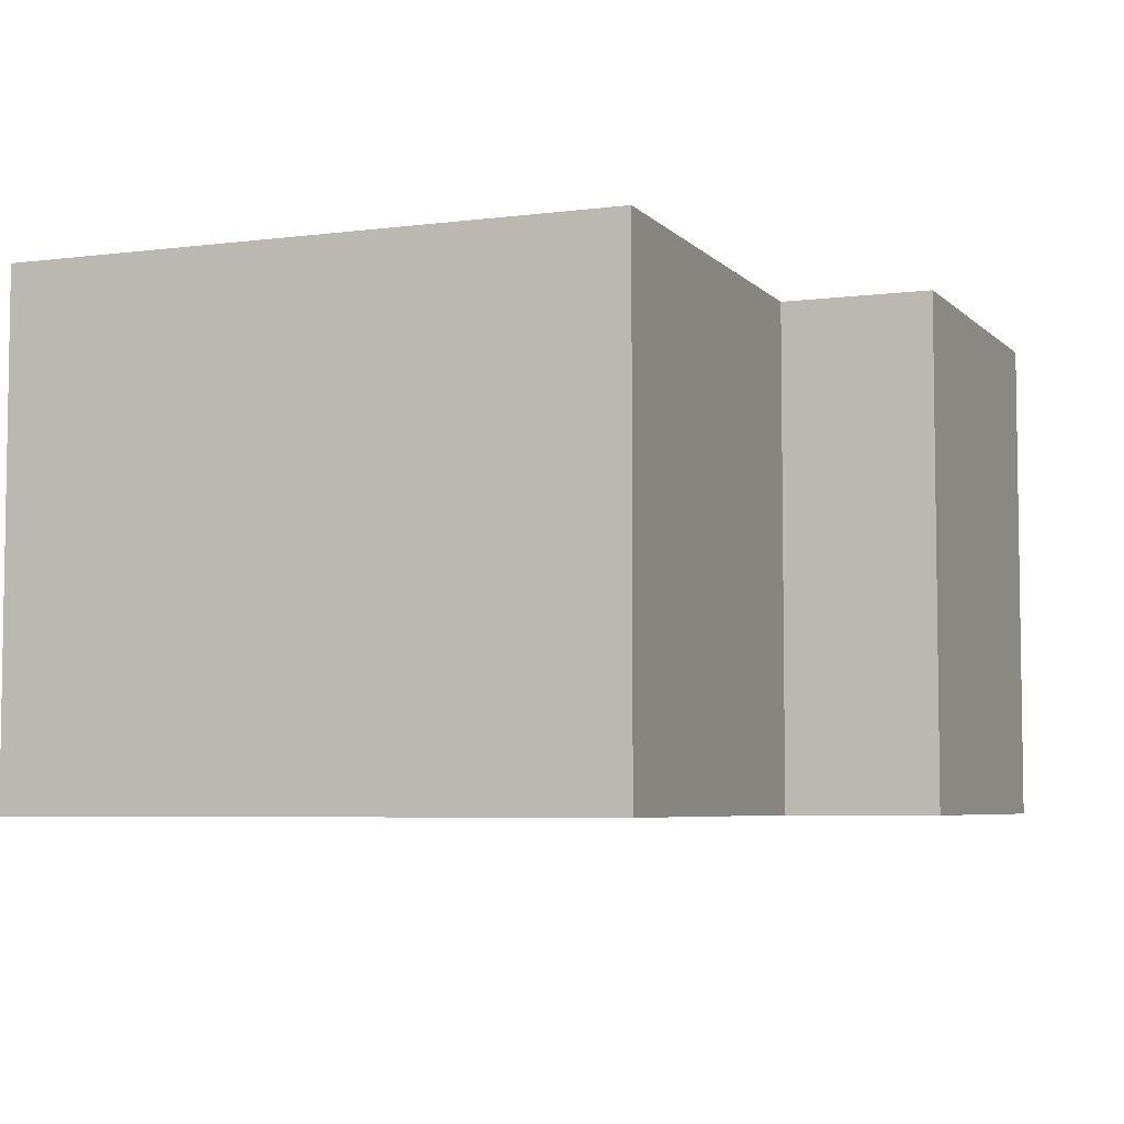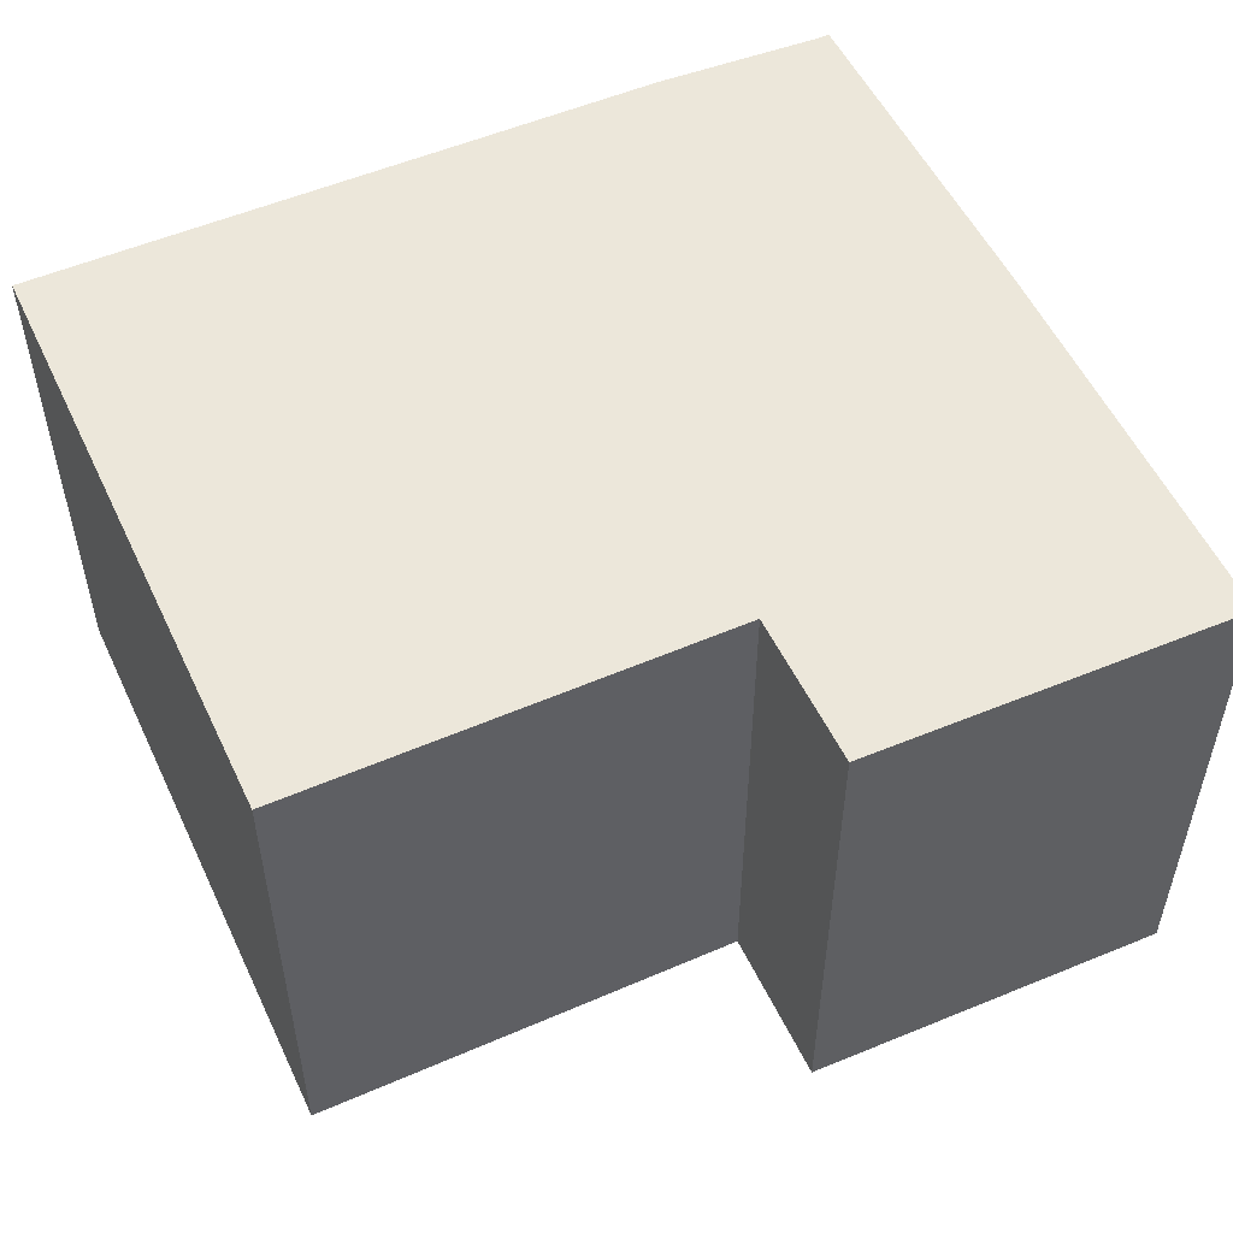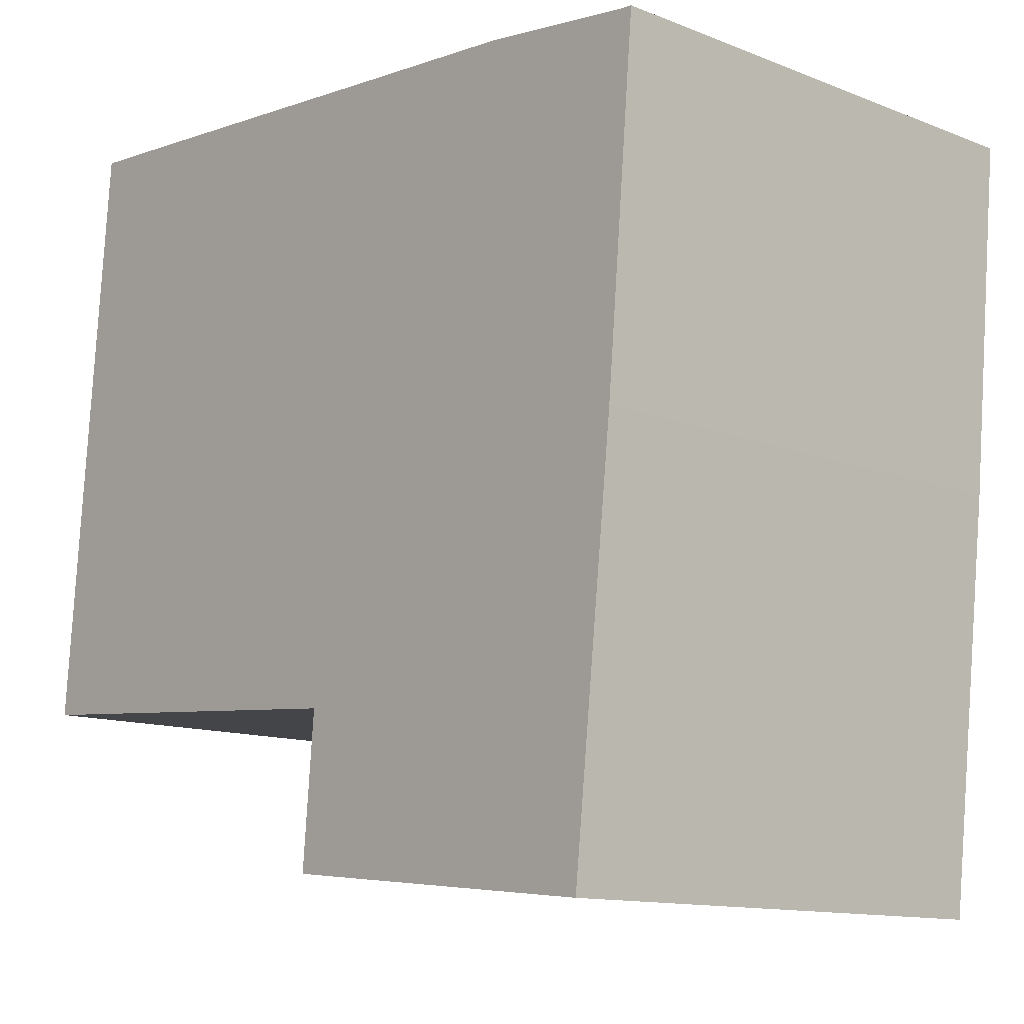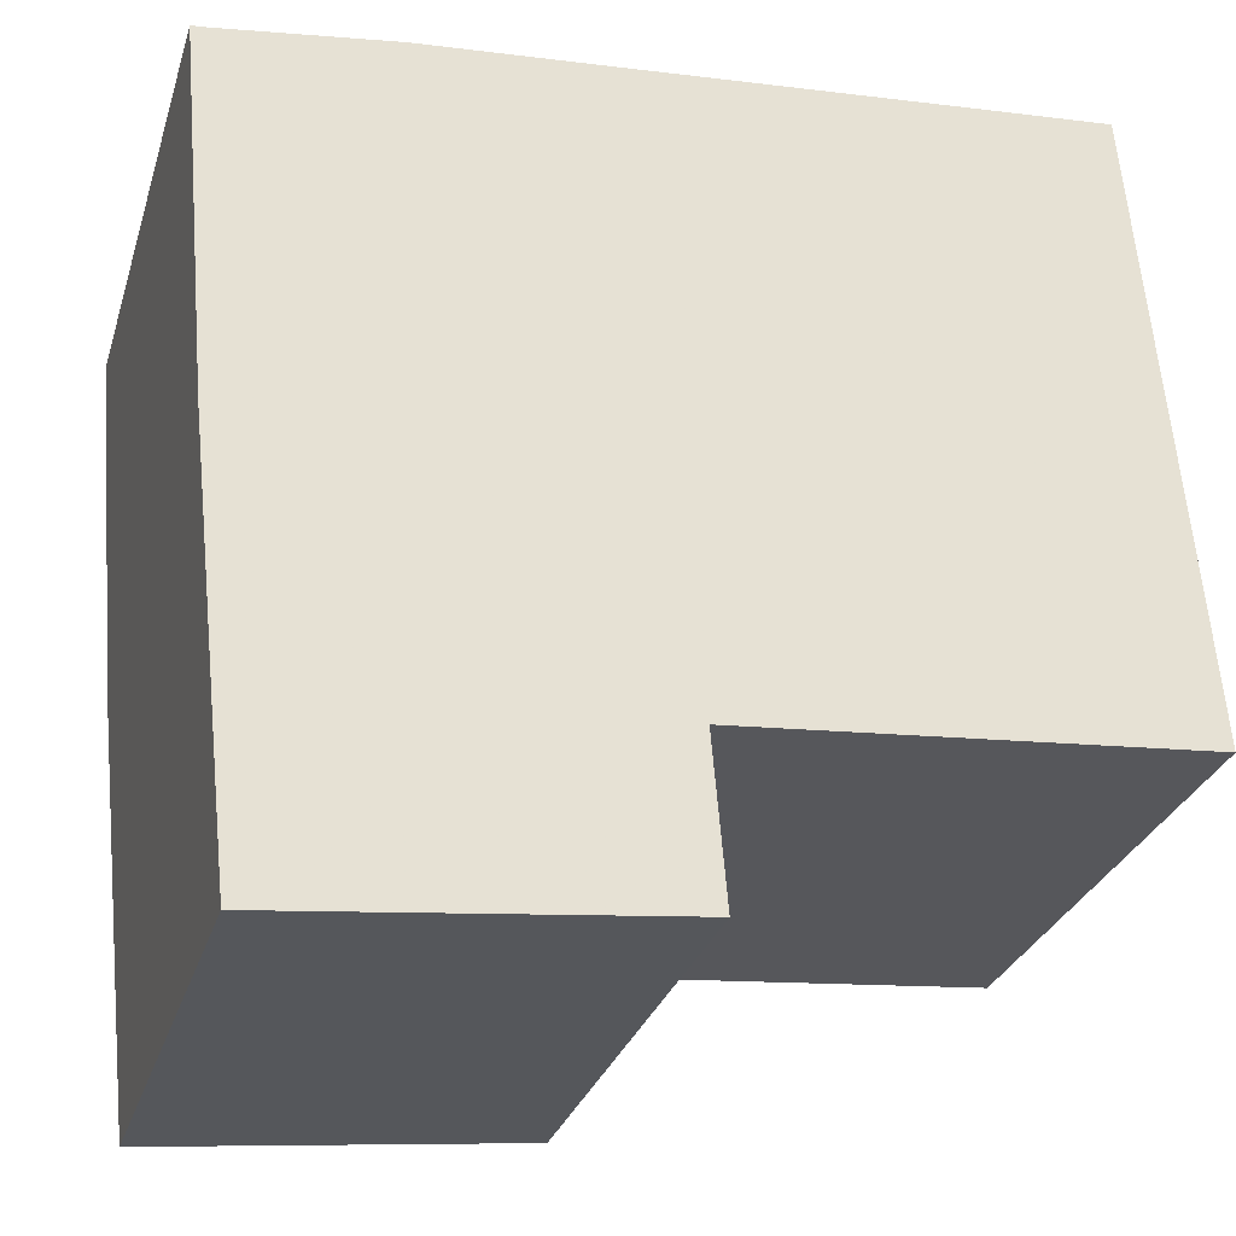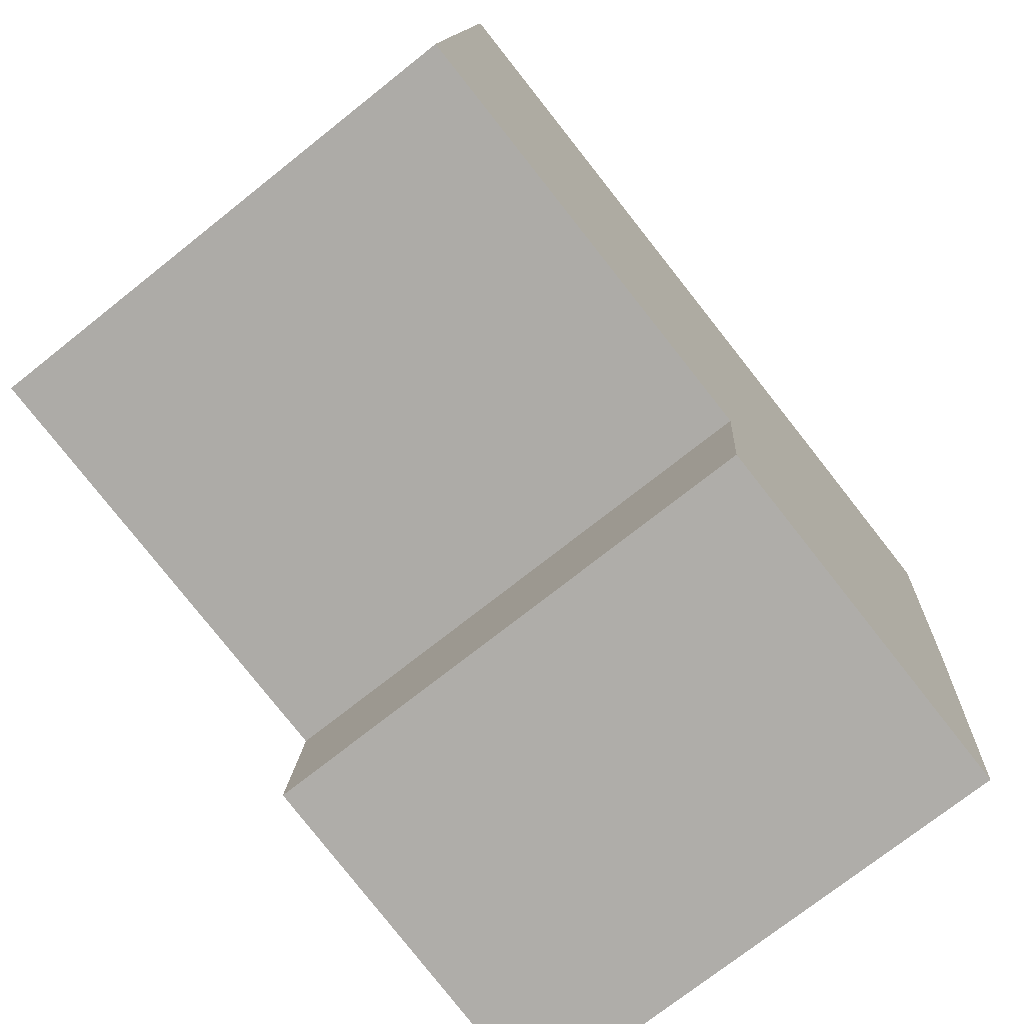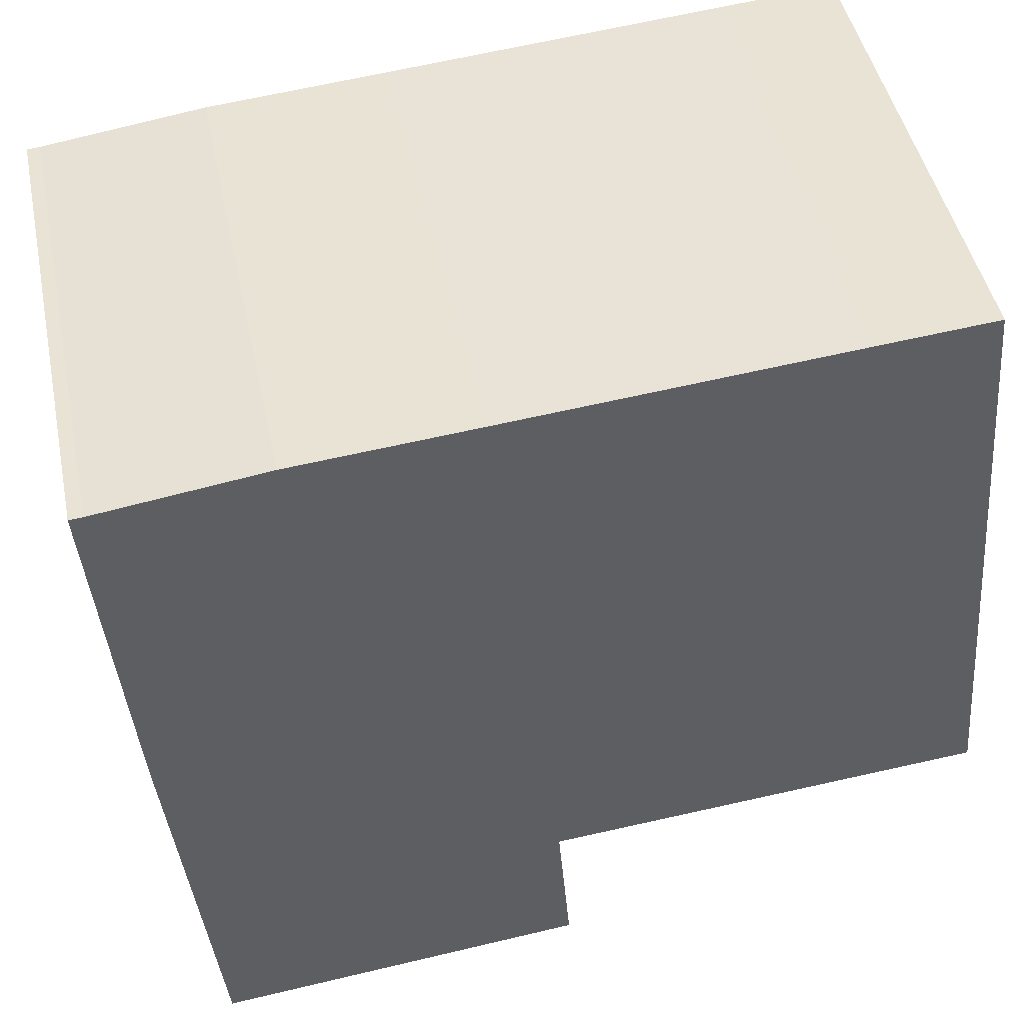
<metadata>
{"format":"obj","ext":"obj","renderer":"f3d","projection":"perspective","resolution":1024,"background":"white","views":[{"elev":-5.5,"azim":106.8,"up":"+Y"},{"elev":52.8,"azim":150.2,"up":"+Y"},{"elev":-12.4,"azim":-132.5,"up":"+Z"},{"elev":-29.1,"azim":-16.1,"up":"+Z"},{"elev":-73.2,"azim":128.5,"up":"+Z"},{"elev":46.2,"azim":-11.6,"up":"+Z"}]}
</metadata>
<code>
v -5.43 0.09881 -7.283
v -5.434 0.09881 -7.231
v -5.432 0.09881 -7.231
v -5.423 0.09881 -7.343
v -5.408 0.09881 -7.228
v -5.382 0.09881 -7.225
v -5.371 0.09881 -7.315
v -5.369 0.09881 -7.337
v -5.332 0.09881 -7.221
v -5.315 0.09881 -7.22
v -5.31 0.09881 -7.279
v -5.307 0.09881 -7.309
v -5.432 0.02375 -7.231
v -5.434 0.02375 -7.231
v -5.43 0.02375 -7.283
v -5.423 0.02375 -7.343
v -5.408 0.02375 -7.228
v -5.382 0.02375 -7.225
v -5.371 0.02375 -7.315
v -5.369 0.02375 -7.337
v -5.332 0.02375 -7.221
v -5.315 0.02375 -7.22
v -5.31 0.02375 -7.279
v -5.307 0.02375 -7.309
v -5.423 0.02375 -7.343
v -5.43 0.02375 -7.283
v -5.43 0.09881 -7.283
v -5.423 0.09881 -7.343
v -5.369 0.02375 -7.337
v -5.423 0.02375 -7.343
v -5.423 0.09881 -7.343
v -5.369 0.09881 -7.337
v -5.371 0.02375 -7.315
v -5.369 0.02375 -7.337
v -5.369 0.09881 -7.337
v -5.371 0.09881 -7.315
v -5.307 0.02375 -7.309
v -5.371 0.02375 -7.315
v -5.371 0.09881 -7.315
v -5.307 0.09881 -7.309
v -5.31 0.02375 -7.279
v -5.307 0.02375 -7.309
v -5.307 0.09881 -7.309
v -5.31 0.09881 -7.279
v -5.315 0.02375 -7.22
v -5.31 0.02375 -7.279
v -5.31 0.09881 -7.279
v -5.315 0.09881 -7.22
v -5.332 0.02375 -7.221
v -5.315 0.02375 -7.22
v -5.315 0.09881 -7.22
v -5.332 0.09881 -7.221
v -5.382 0.02375 -7.225
v -5.332 0.02375 -7.221
v -5.332 0.09881 -7.221
v -5.382 0.09881 -7.225
v -5.43 0.02375 -7.283
v -5.434 0.02375 -7.231
v -5.434 0.09881 -7.231
v -5.43 0.09881 -7.283
f 1 2 3
f 4 1 3
f 4 3 5
f 4 5 6
f 4 6 7
f 8 4 7
f 7 6 9
f 7 9 10
f 7 10 11
f 12 7 11
f 13 14 15
f 13 15 16
f 17 13 16
f 18 17 16
f 19 18 16
f 20 19 16
f 21 18 19
f 22 21 19
f 23 22 19
f 24 23 19
f 25 26 27
f 25 27 28
f 29 30 31
f 29 31 32
f 33 34 35
f 33 35 36
f 37 38 39
f 37 39 40
f 41 42 43
f 41 43 44
f 45 46 47
f 45 47 48
f 49 50 51
f 49 51 52
f 53 54 55
f 53 55 56
f 17 18 6
f 17 6 5
f 13 17 5
f 13 5 3
f 14 13 3
f 14 3 2
f 57 58 59
f 57 59 60

</code>
